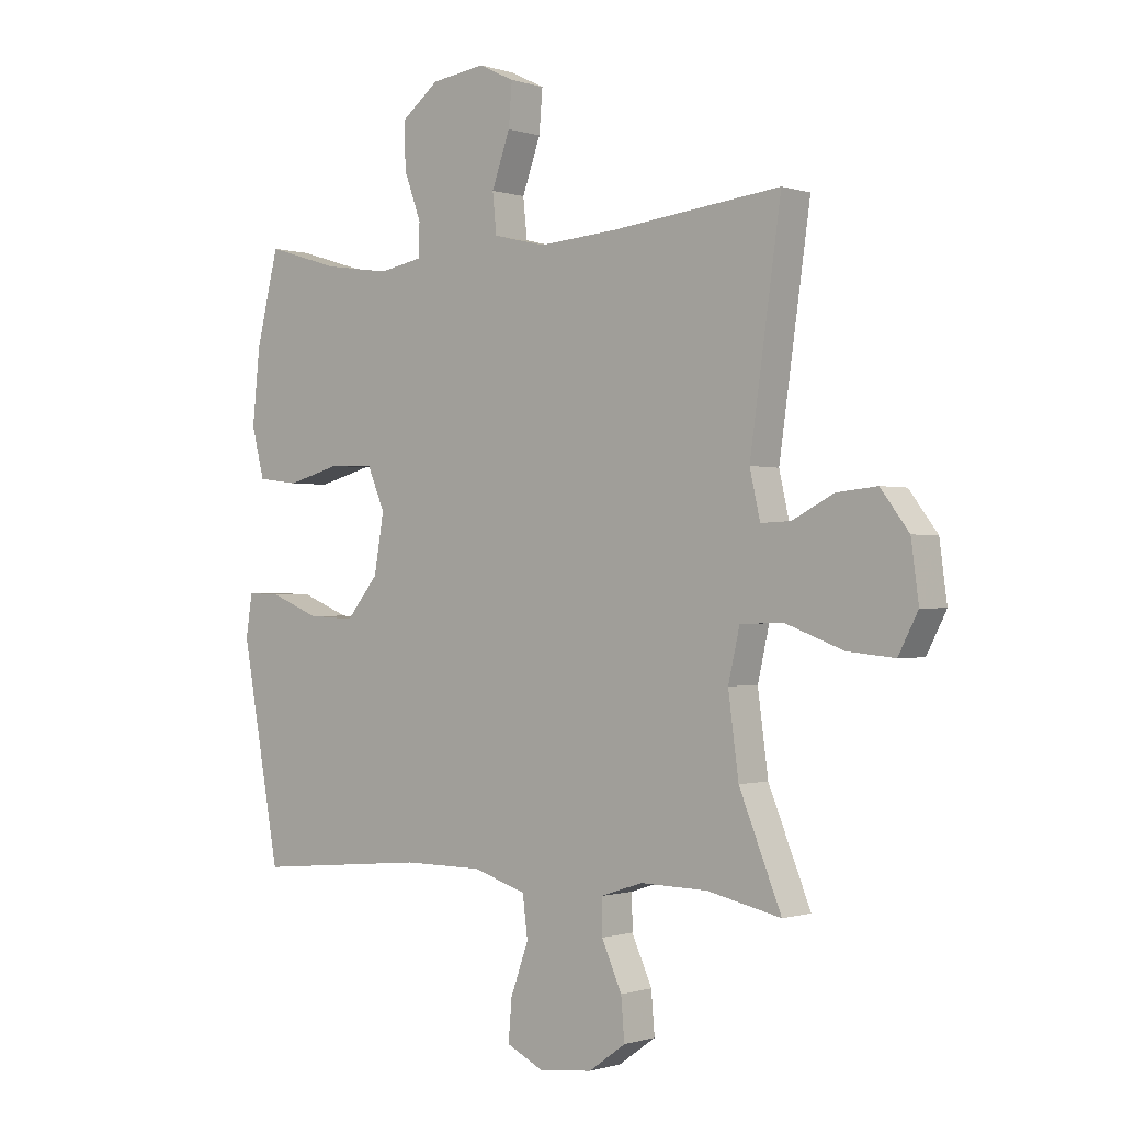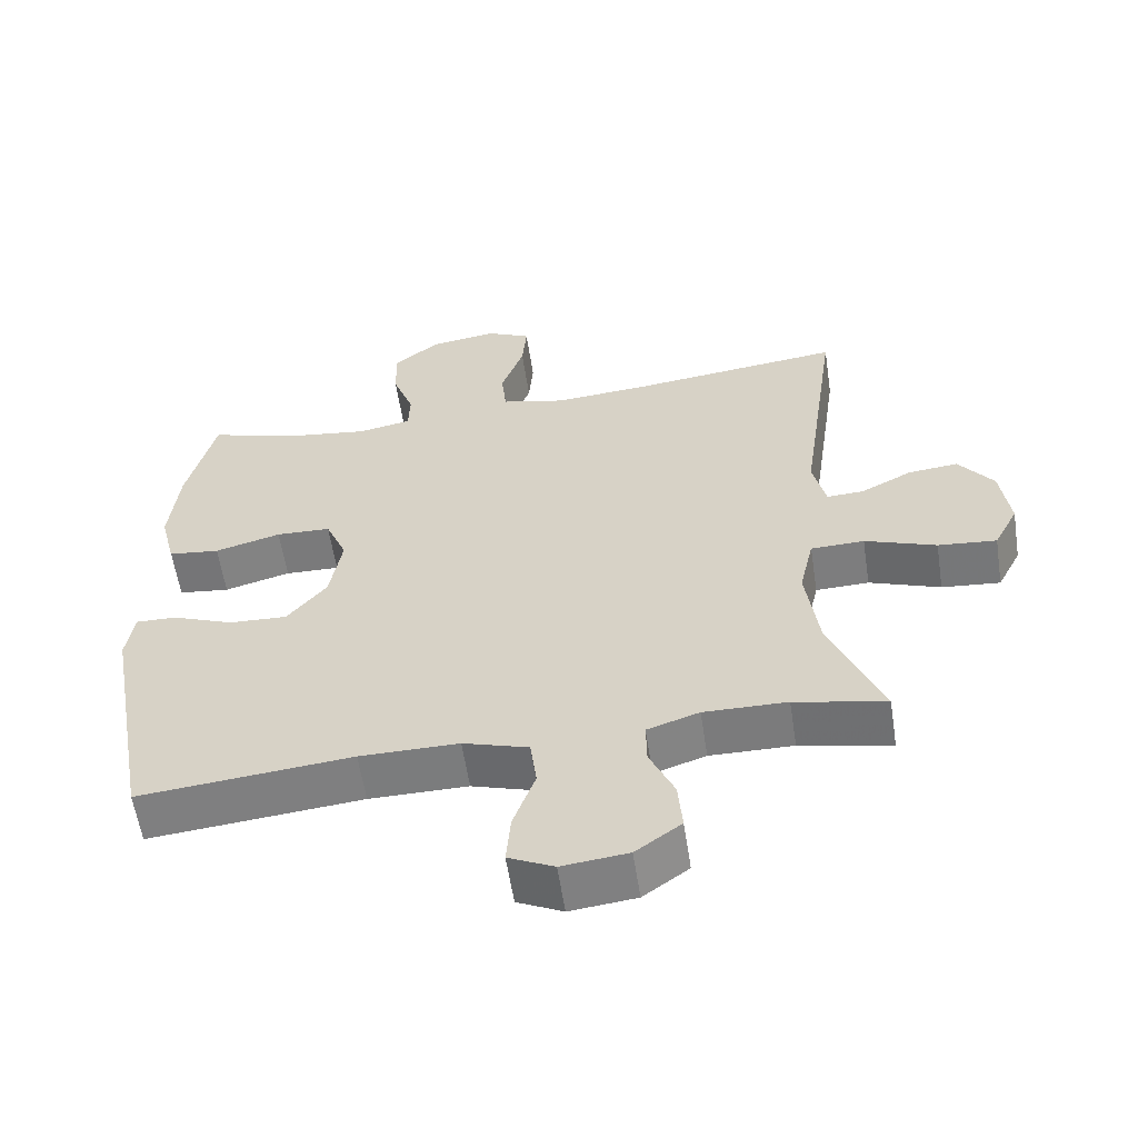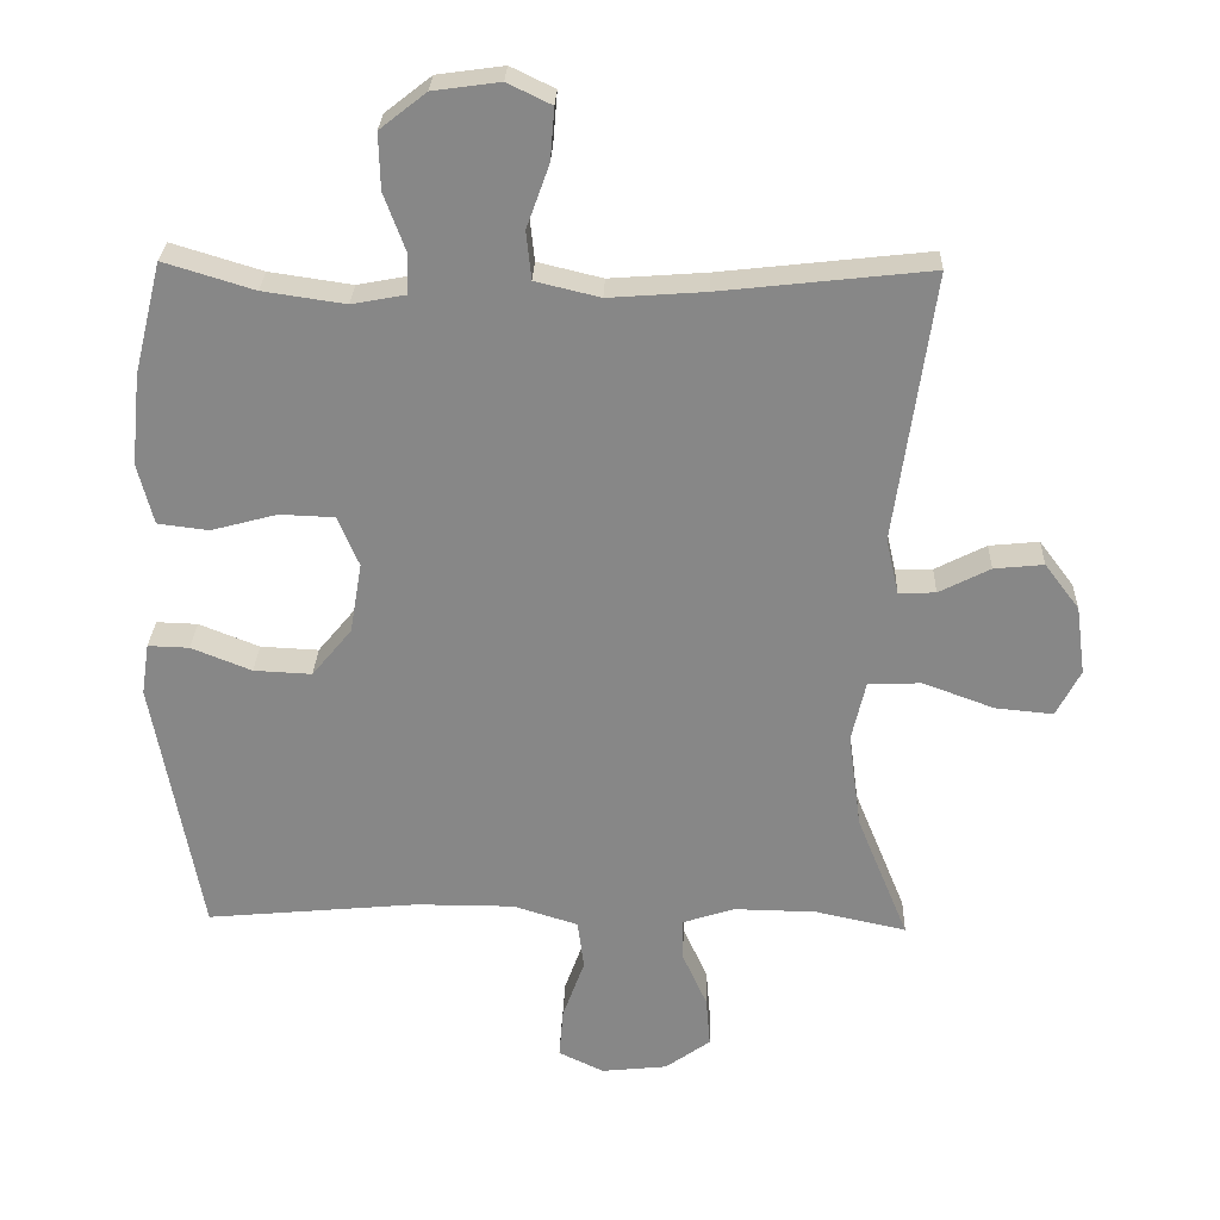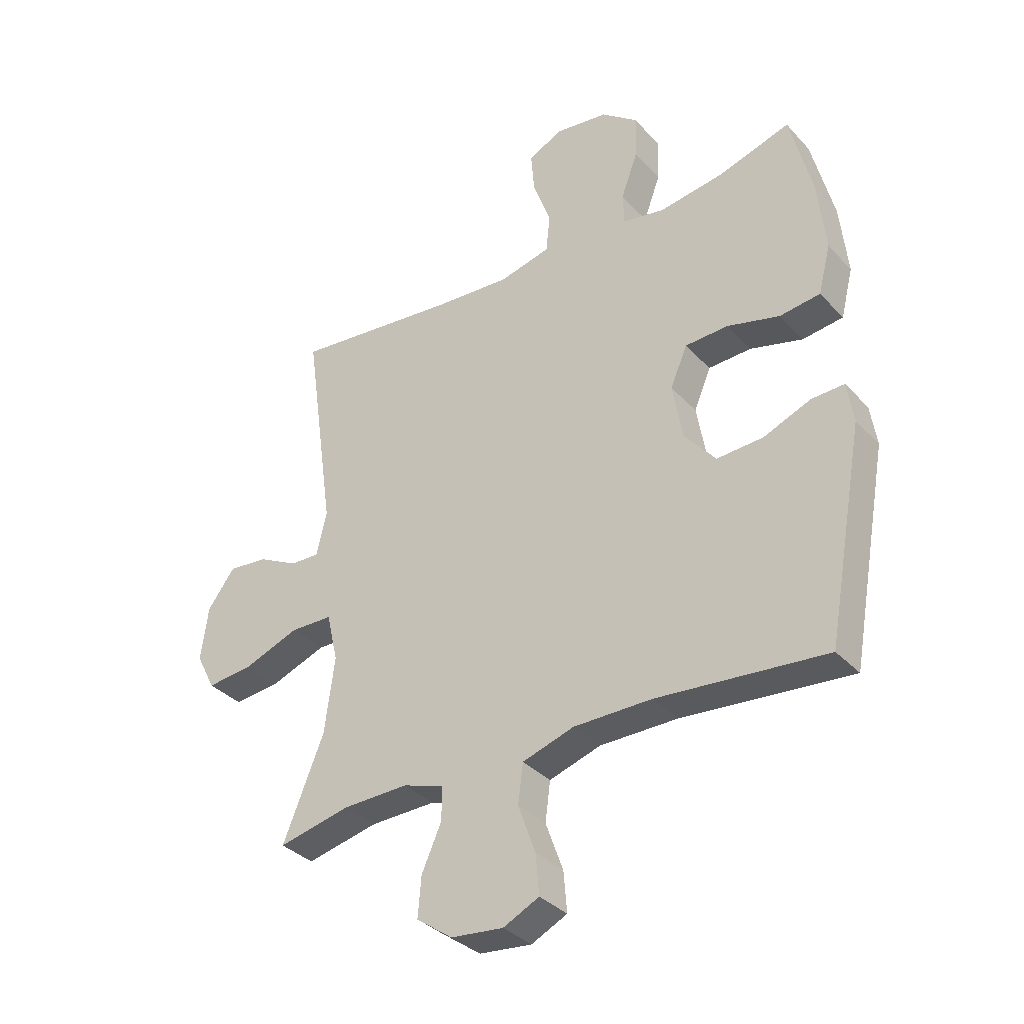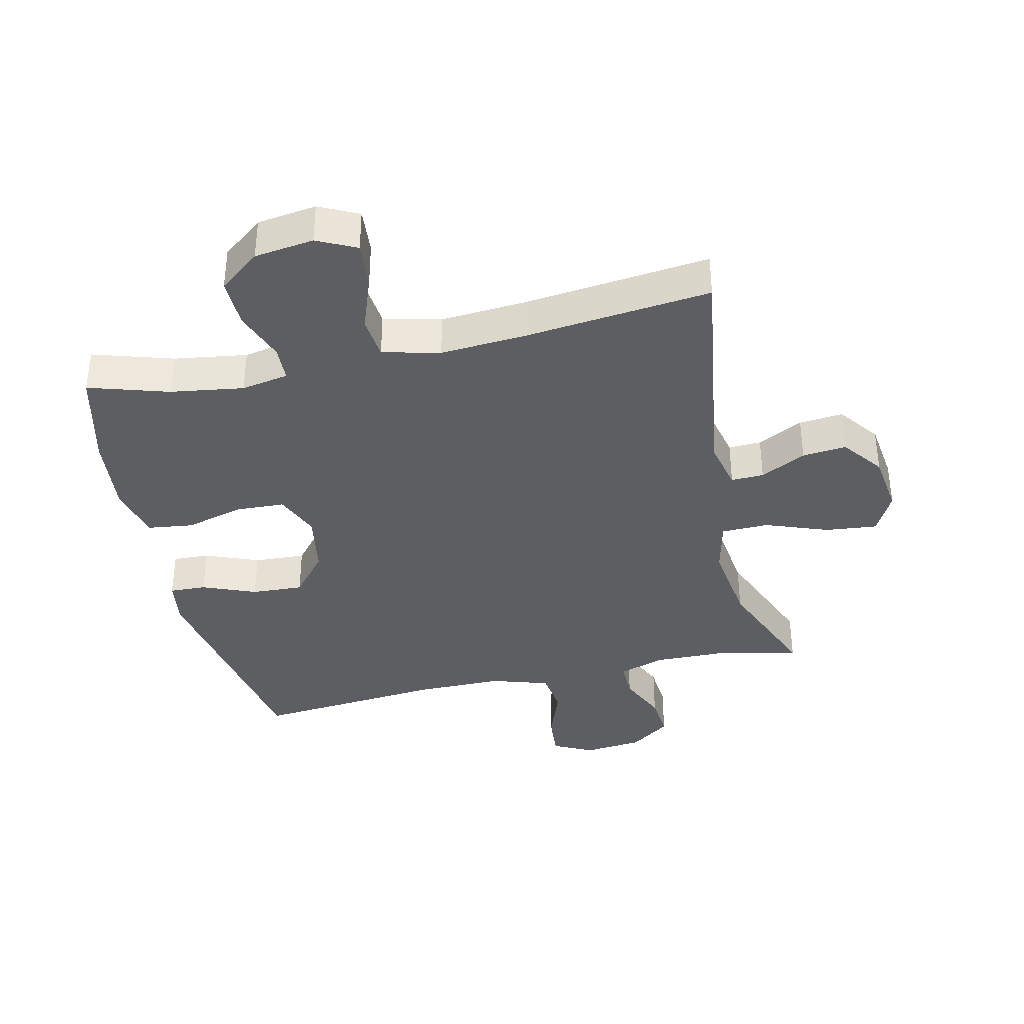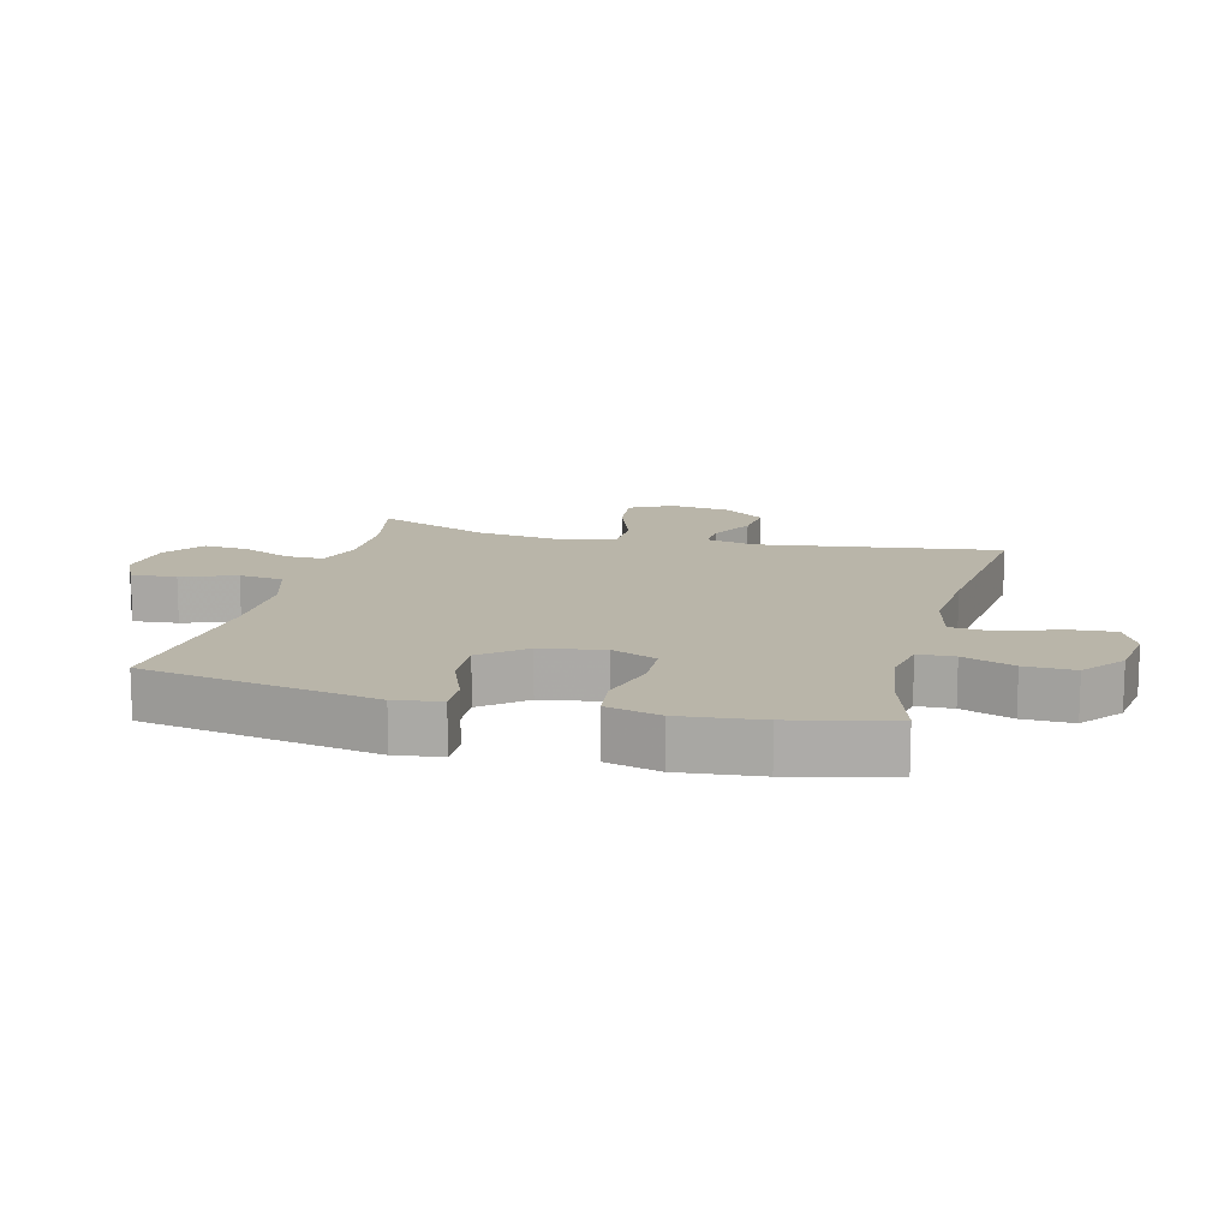
<metadata>
{"format":"obj","ext":"obj","renderer":"f3d","projection":"perspective","resolution":1024,"background":"white","views":[{"elev":-0.6,"azim":40.2,"up":"+Z"},{"elev":-58.7,"azim":8.7,"up":"+Z"},{"elev":27.4,"azim":1.9,"up":"+Z"},{"elev":-34.8,"azim":-144.0,"up":"+Z"},{"elev":-37.3,"azim":12.7,"up":"+Y"},{"elev":13.4,"azim":-75.6,"up":"+Y"}]}
</metadata>
<code>
v 0.5 0.07 0.5
v 0.446 0.07 0.119
v 0.464 0.07 0.04
v 0.516 0.07 0.042
v 0.588 0.07 0.079
v 0.658 0.07 0.086
v 0.707 0.07 0.021
v 0.72 0.07 -0.076
v 0.686 0.07 -0.142
v 0.604 0.07 -0.134
v 0.504 0.07 -0.097
v 0.429 0.07 -0.099
v 0.409 0.07 -0.186
v 0.427 0.07 -0.321
v 0.5 0.07 -0.5
v 0.372 0.07 -0.472
v 0.255 0.07 -0.47
v 0.182 0.07 -0.494
v 0.183 0.07 -0.554
v 0.218 0.07 -0.632
v 0.224 0.07 -0.703
v 0.16 0.07 -0.749
v 0.067 0.07 -0.759
v 0.003 0.07 -0.728
v 0.009 0.07 -0.657
v 0.04 0.07 -0.571
v 0.031 0.07 -0.501
v -0.061 0.07 -0.472
v -0.2 0.07 -0.472
v -0.5 0.07 -0.5
v -0.567 0.07 -0.131
v -0.556 0.07 -0.058
v -0.498 0.07 -0.06
v -0.413 0.07 -0.094
v -0.331 0.07 -0.098
v -0.275 0.07 -0.03
v -0.258 0.07 0.07
v -0.288 0.07 0.141
v -0.365 0.07 0.144
v -0.458 0.07 0.119
v -0.53 0.07 0.128
v -0.552 0.07 0.214
v -0.539 0.07 0.342
v -0.5 0.07 0.5
v -0.373 0.07 0.461
v -0.257 0.07 0.444
v -0.182 0.07 0.458
v -0.18 0.07 0.515
v -0.21 0.07 0.596
v -0.212 0.07 0.675
v -0.147 0.07 0.726
v -0.053 0.07 0.739
v 0.009 0.07 0.709
v 0.003 0.07 0.636
v -0.029 0.07 0.547
v -0.022 0.07 0.479
v 0.069 0.07 0.457
v 0.205 0.07 0.467
v 0.5 0 0.5
v 0.446 0 0.119
v 0.464 0 0.04
v 0.516 0 0.042
v 0.588 0 0.079
v 0.658 0 0.086
v 0.707 0 0.021
v 0.72 0 -0.076
v 0.686 0 -0.142
v 0.604 0 -0.134
v 0.504 0 -0.097
v 0.429 0 -0.099
v 0.409 0 -0.186
v 0.427 0 -0.321
v 0.5 0 -0.5
v 0.372 0 -0.472
v 0.255 0 -0.47
v 0.182 0 -0.494
v 0.183 0 -0.554
v 0.218 0 -0.632
v 0.224 0 -0.703
v 0.16 0 -0.749
v 0.067 0 -0.759
v 0.003 0 -0.728
v 0.009 0 -0.657
v 0.04 0 -0.571
v 0.031 0 -0.501
v -0.061 0 -0.472
v -0.2 0 -0.472
v -0.5 0 -0.5
v -0.567 0 -0.131
v -0.556 0 -0.058
v -0.498 0 -0.06
v -0.413 0 -0.094
v -0.331 0 -0.098
v -0.275 0 -0.03
v -0.258 0 0.07
v -0.288 0 0.141
v -0.365 0 0.144
v -0.458 0 0.119
v -0.53 0 0.128
v -0.552 0 0.214
v -0.539 0 0.342
v -0.5 0 0.5
v -0.373 0 0.461
v -0.257 0 0.444
v -0.182 0 0.458
v -0.18 0 0.515
v -0.21 0 0.596
v -0.212 0 0.675
v -0.147 0 0.726
v -0.053 0 0.739
v 0.009 0 0.709
v 0.003 0 0.636
v -0.029 0 0.547
v -0.022 0 0.479
v 0.069 0 0.457
v 0.205 0 0.467
f 53 54 55
f 52 53 55
f 51 52 55
f 50 51 55
f 49 50 55
f 48 49 55
f 47 48 55 56
f 46 47 56 57
f 43 44 45
f 42 43 45
f 41 42 45
f 40 41 45
f 39 40 45
f 38 39 45 46
f 37 38 46 57
f 32 33 34
f 31 32 34
f 30 31 34
f 29 30 34
f 28 29 34 35
f 27 28 35 36
f 24 25 26
f 23 24 26
f 22 23 26
f 21 22 26
f 20 21 26
f 19 20 26
f 18 19 26 27
f 37 57 58
f 36 37 58
f 27 36 58
f 18 27 58
f 17 18 58
f 9 10 11
f 8 9 11
f 7 8 11
f 6 7 11
f 5 6 11
f 4 5 11
f 3 4 11 12
f 2 3 12
f 17 58 1 2
f 16 17 2
f 14 15 16
f 13 14 16
f 13 16 2
f 2 12 13
f 113 112 111
f 113 111 110
f 113 110 109
f 113 109 108
f 113 108 107
f 113 107 106
f 114 113 106 105
f 115 114 105 104
f 103 102 101
f 103 101 100
f 103 100 99
f 103 99 98
f 103 98 97
f 104 103 97 96
f 115 104 96 95
f 92 91 90
f 92 90 89
f 92 89 88
f 92 88 87
f 93 92 87 86
f 94 93 86 85
f 84 83 82
f 84 82 81
f 84 81 80
f 84 80 79
f 84 79 78
f 84 78 77
f 85 84 77 76
f 116 115 95
f 116 95 94
f 116 94 85
f 116 85 76
f 116 76 75
f 69 68 67
f 69 67 66
f 69 66 65
f 69 65 64
f 69 64 63
f 69 63 62
f 70 69 62 61
f 70 61 60
f 60 59 116 75
f 60 75 74
f 74 73 72
f 74 72 71
f 60 74 71
f 71 70 60
f 1 59 60 2
f 2 60 61 3
f 3 61 62 4
f 4 62 63 5
f 5 63 64 6
f 6 64 65 7
f 7 65 66 8
f 8 66 67 9
f 9 67 68 10
f 10 68 69 11
f 11 69 70 12
f 12 70 71 13
f 13 71 72 14
f 14 72 73 15
f 15 73 74 16
f 16 74 75 17
f 17 75 76 18
f 18 76 77 19
f 19 77 78 20
f 20 78 79 21
f 21 79 80 22
f 22 80 81 23
f 23 81 82 24
f 24 82 83 25
f 25 83 84 26
f 26 84 85 27
f 27 85 86 28
f 28 86 87 29
f 29 87 88 30
f 30 88 89 31
f 31 89 90 32
f 32 90 91 33
f 33 91 92 34
f 34 92 93 35
f 35 93 94 36
f 36 94 95 37
f 37 95 96 38
f 38 96 97 39
f 39 97 98 40
f 40 98 99 41
f 41 99 100 42
f 42 100 101 43
f 43 101 102 44
f 44 102 103 45
f 45 103 104 46
f 46 104 105 47
f 47 105 106 48
f 48 106 107 49
f 49 107 108 50
f 50 108 109 51
f 51 109 110 52
f 52 110 111 53
f 53 111 112 54
f 54 112 113 55
f 55 113 114 56
f 56 114 115 57
f 57 115 116 58
f 58 116 59 1

</code>
